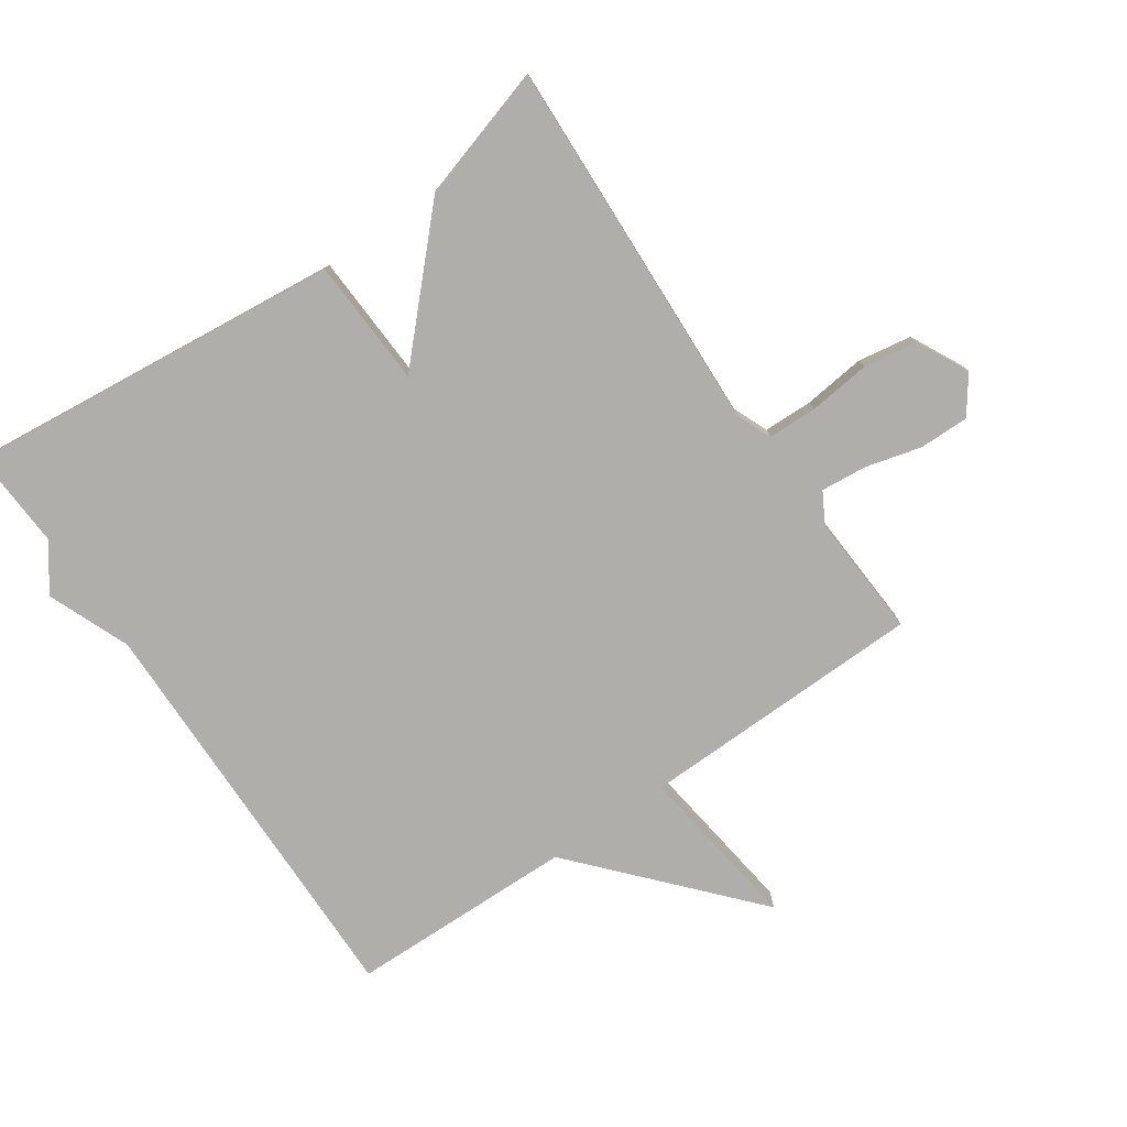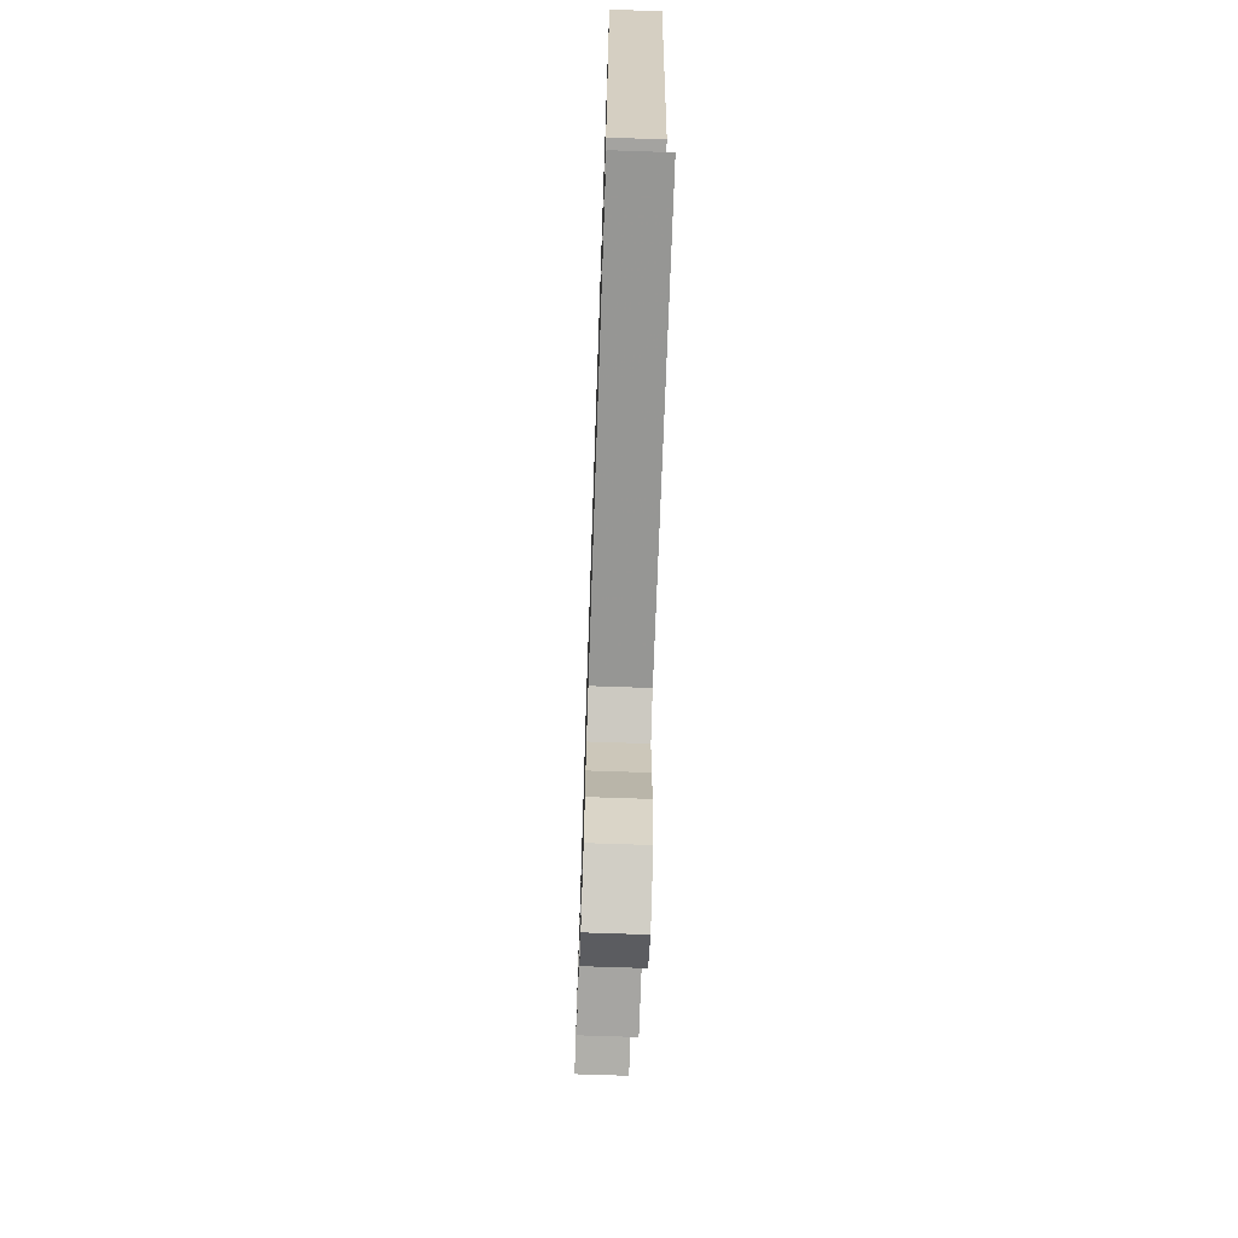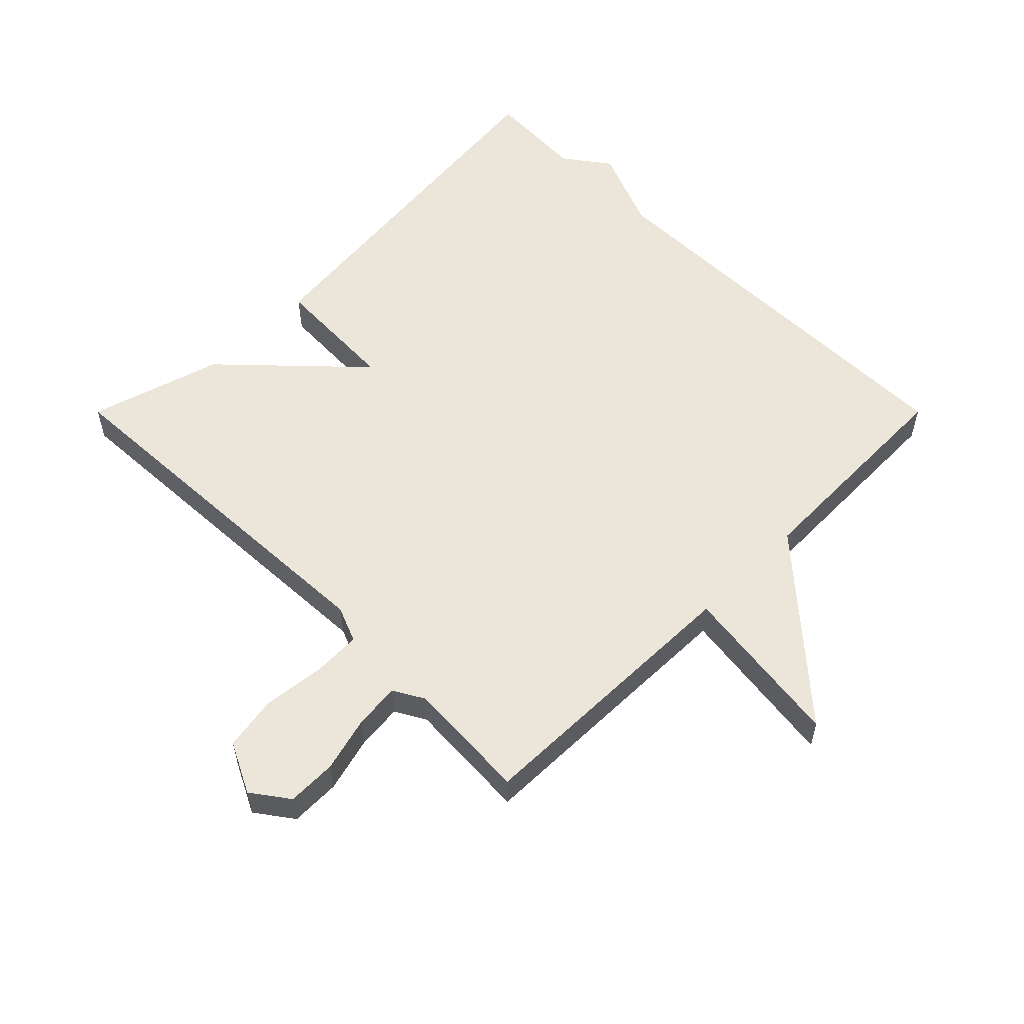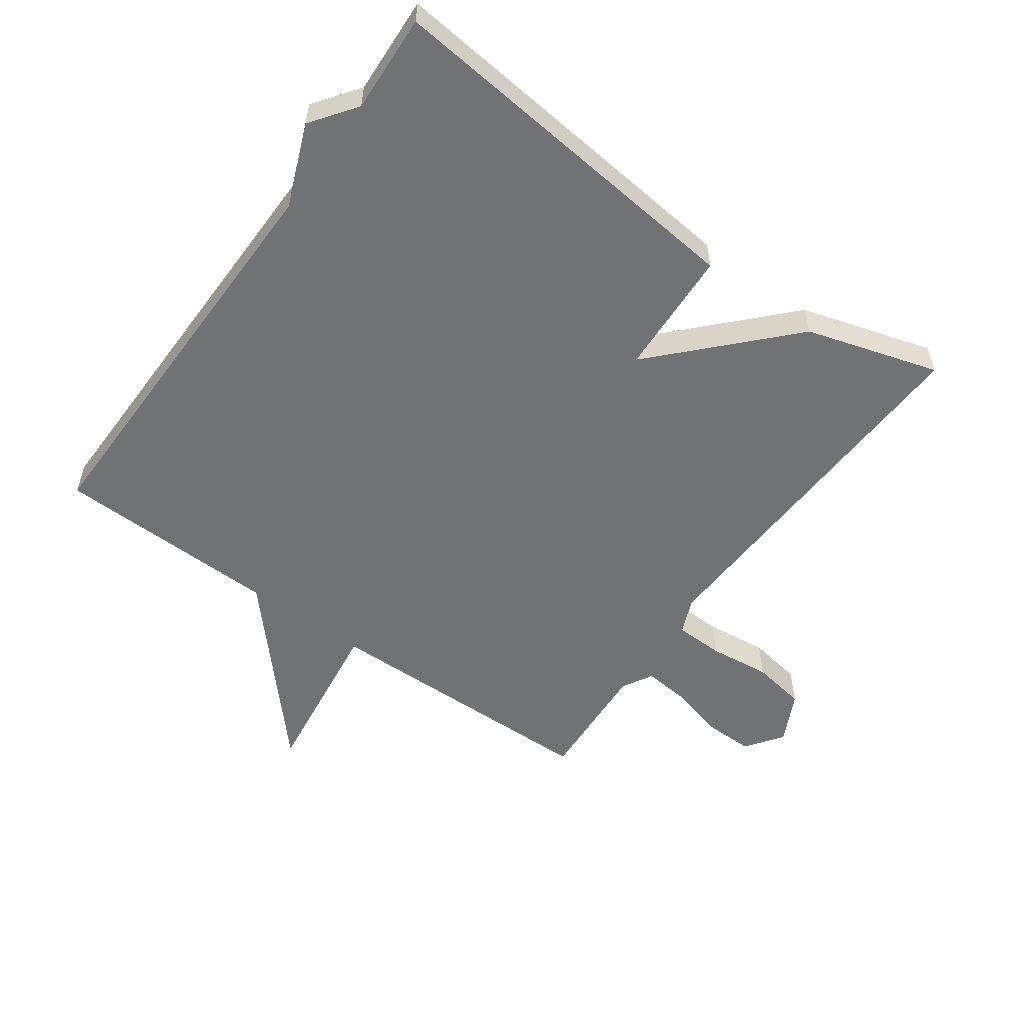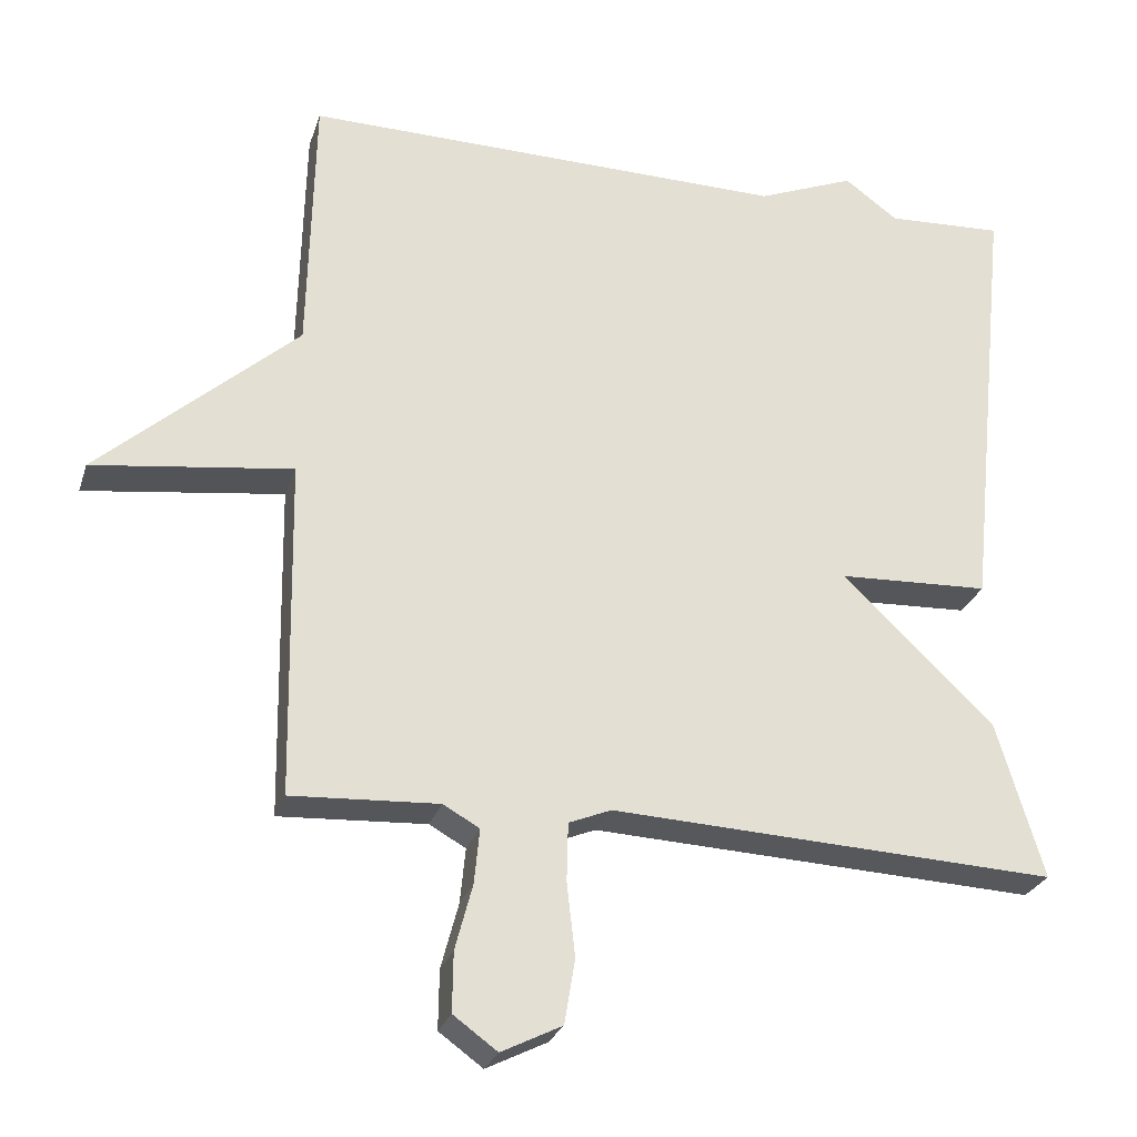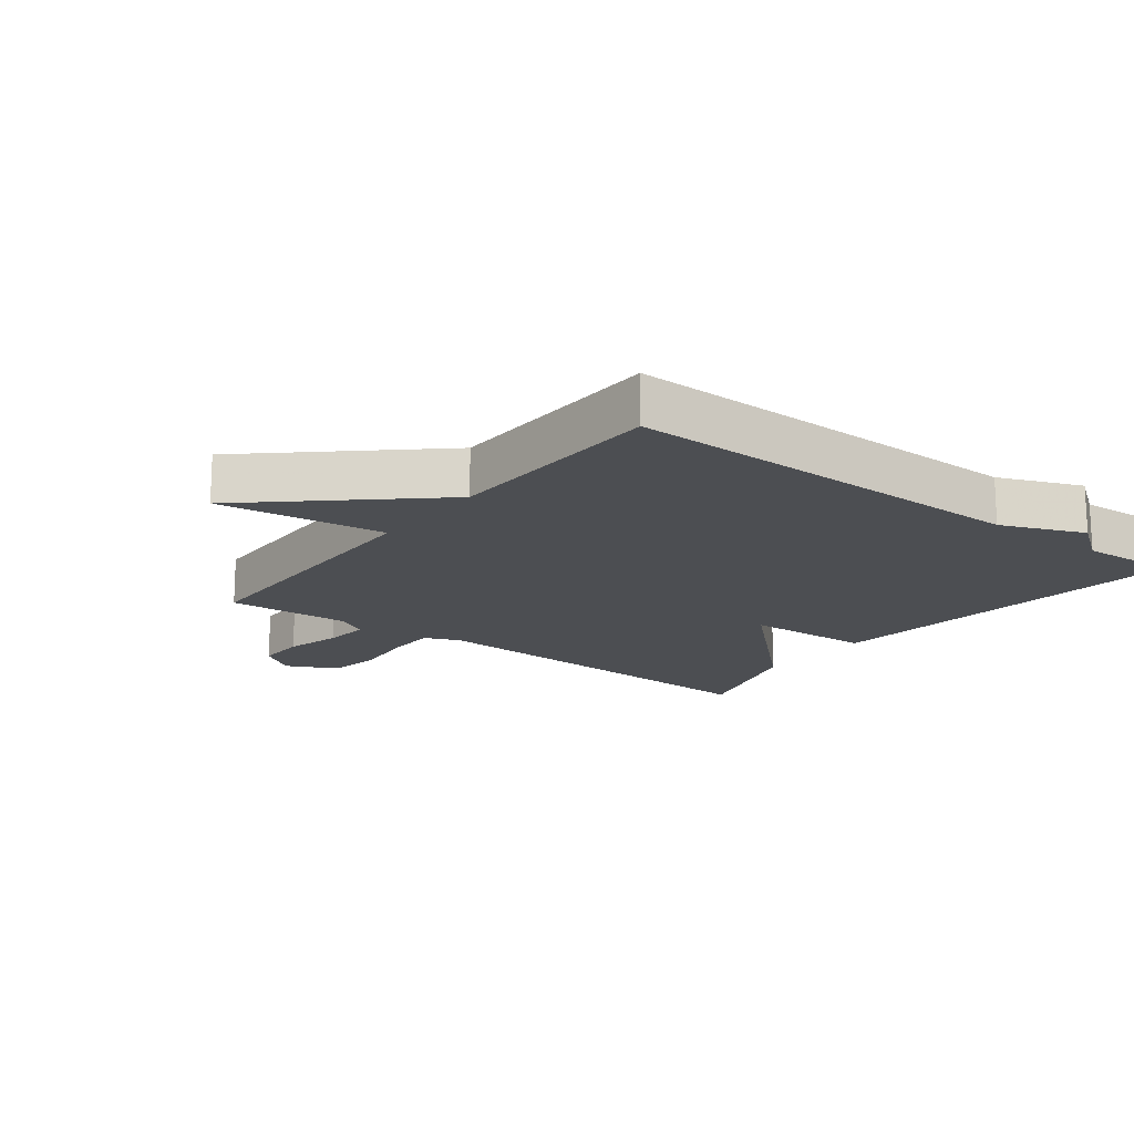
<metadata>
{"format":"obj","ext":"obj","renderer":"f3d","projection":"perspective","resolution":1024,"background":"white","views":[{"elev":-77.9,"azim":124.6,"up":"+Y"},{"elev":-70.4,"azim":88.0,"up":"+Z"},{"elev":56.2,"azim":-135.0,"up":"+Y"},{"elev":-55.5,"azim":54.4,"up":"+Y"},{"elev":-26.9,"azim":-16.2,"up":"+Z"},{"elev":-16.7,"azim":-37.4,"up":"+Y"}]}
</metadata>
<code>
v -0.5 0.07 -0.5
v -0.508 0.07 -0.053
v -0.771 0.07 -0.088
v -0.508 0.07 0.147
v -0.5 0.07 0.5
v 0.145 0.07 0.492
v 0.274 0.07 0.544
v 0.345 0.07 0.492
v 0.5 0.07 0.5
v 0.438 0.07 -0.092
v 0.238 0.07 -0.101
v 0.438 0.07 -0.292
v 0.5 0.07 -0.5
v -0.09 0.07 -0.473
v -0.146 0.07 -0.496
v -0.148 0.07 -0.573
v -0.137 0.07 -0.67
v -0.151 0.07 -0.755
v -0.231 0.07 -0.795
v -0.289 0.07 -0.753
v -0.288 0.07 -0.675
v -0.265 0.07 -0.588
v -0.258 0.07 -0.516
v -0.306 0.07 -0.489
v -0.5 0 -0.5
v -0.508 0 -0.053
v -0.771 0 -0.088
v -0.508 0 0.147
v -0.5 0 0.5
v 0.145 0 0.492
v 0.274 0 0.544
v 0.345 0 0.492
v 0.5 0 0.5
v 0.438 0 -0.092
v 0.238 0 -0.101
v 0.438 0 -0.292
v 0.5 0 -0.5
v -0.09 0 -0.473
v -0.146 0 -0.496
v -0.148 0 -0.573
v -0.137 0 -0.67
v -0.151 0 -0.755
v -0.231 0 -0.795
v -0.289 0 -0.753
v -0.288 0 -0.675
v -0.265 0 -0.588
v -0.258 0 -0.516
v -0.306 0 -0.489
f 20 21 22
f 19 20 22
f 18 19 22
f 17 18 22
f 16 17 22
f 15 16 22 23
f 14 15 23 24
f 11 12 13 14
f 8 9 10 11
f 24 1 2
f 14 24 2
f 11 14 2
f 8 11 2
f 7 8 2
f 6 7 2
f 6 2 3 4
f 4 5 6
f 46 45 44
f 46 44 43
f 46 43 42
f 46 42 41
f 46 41 40
f 47 46 40 39
f 48 47 39 38
f 38 37 36 35
f 35 34 33 32
f 26 25 48
f 26 48 38
f 26 38 35
f 26 35 32
f 26 32 31
f 26 31 30
f 28 27 26 30
f 30 29 28
f 1 25 26 2
f 2 26 27 3
f 3 27 28 4
f 4 28 29 5
f 5 29 30 6
f 6 30 31 7
f 7 31 32 8
f 8 32 33 9
f 9 33 34 10
f 10 34 35 11
f 11 35 36 12
f 12 36 37 13
f 13 37 38 14
f 14 38 39 15
f 15 39 40 16
f 16 40 41 17
f 17 41 42 18
f 18 42 43 19
f 19 43 44 20
f 20 44 45 21
f 21 45 46 22
f 22 46 47 23
f 23 47 48 24
f 24 48 25 1

</code>
